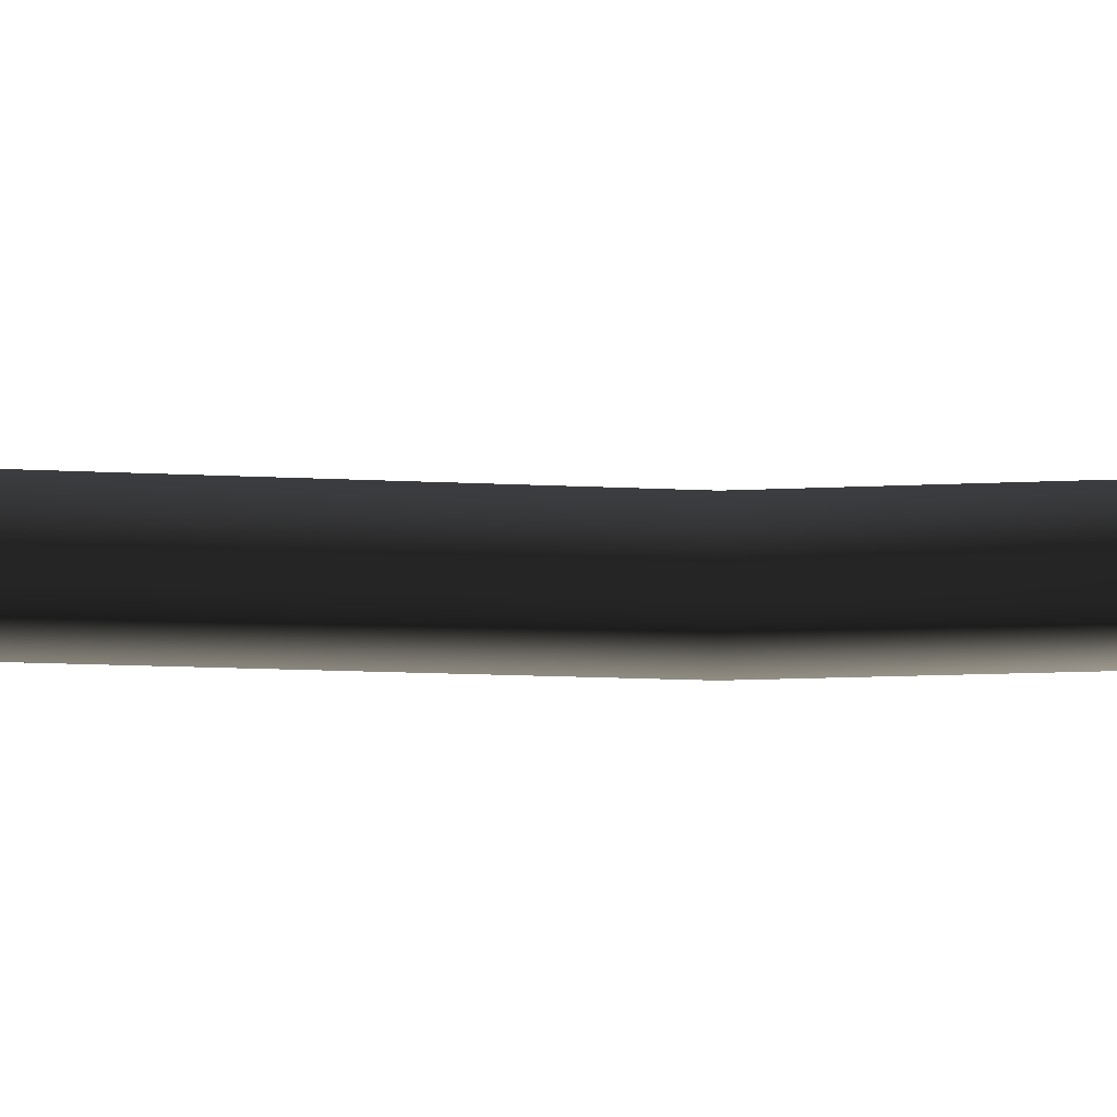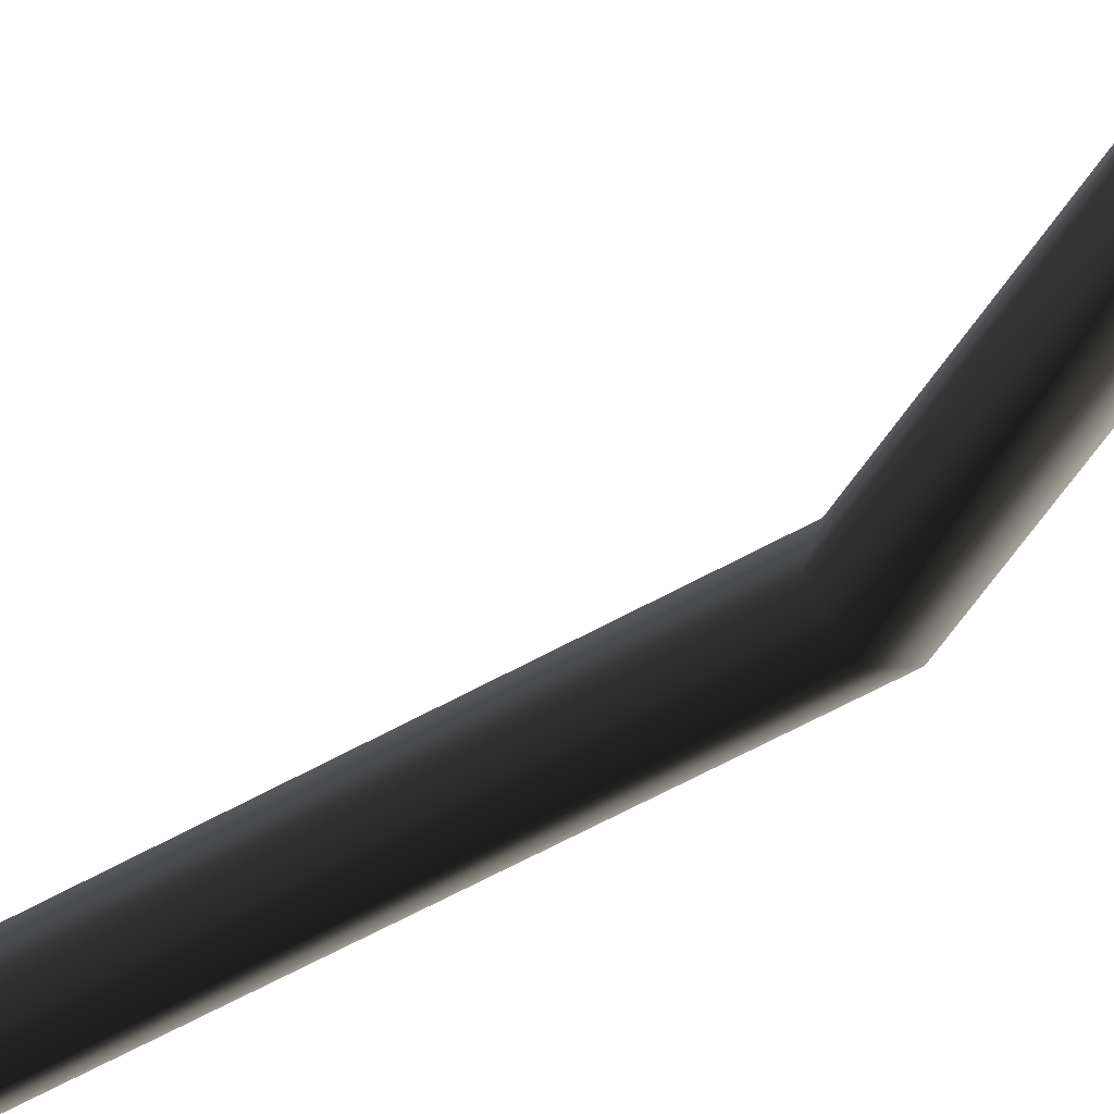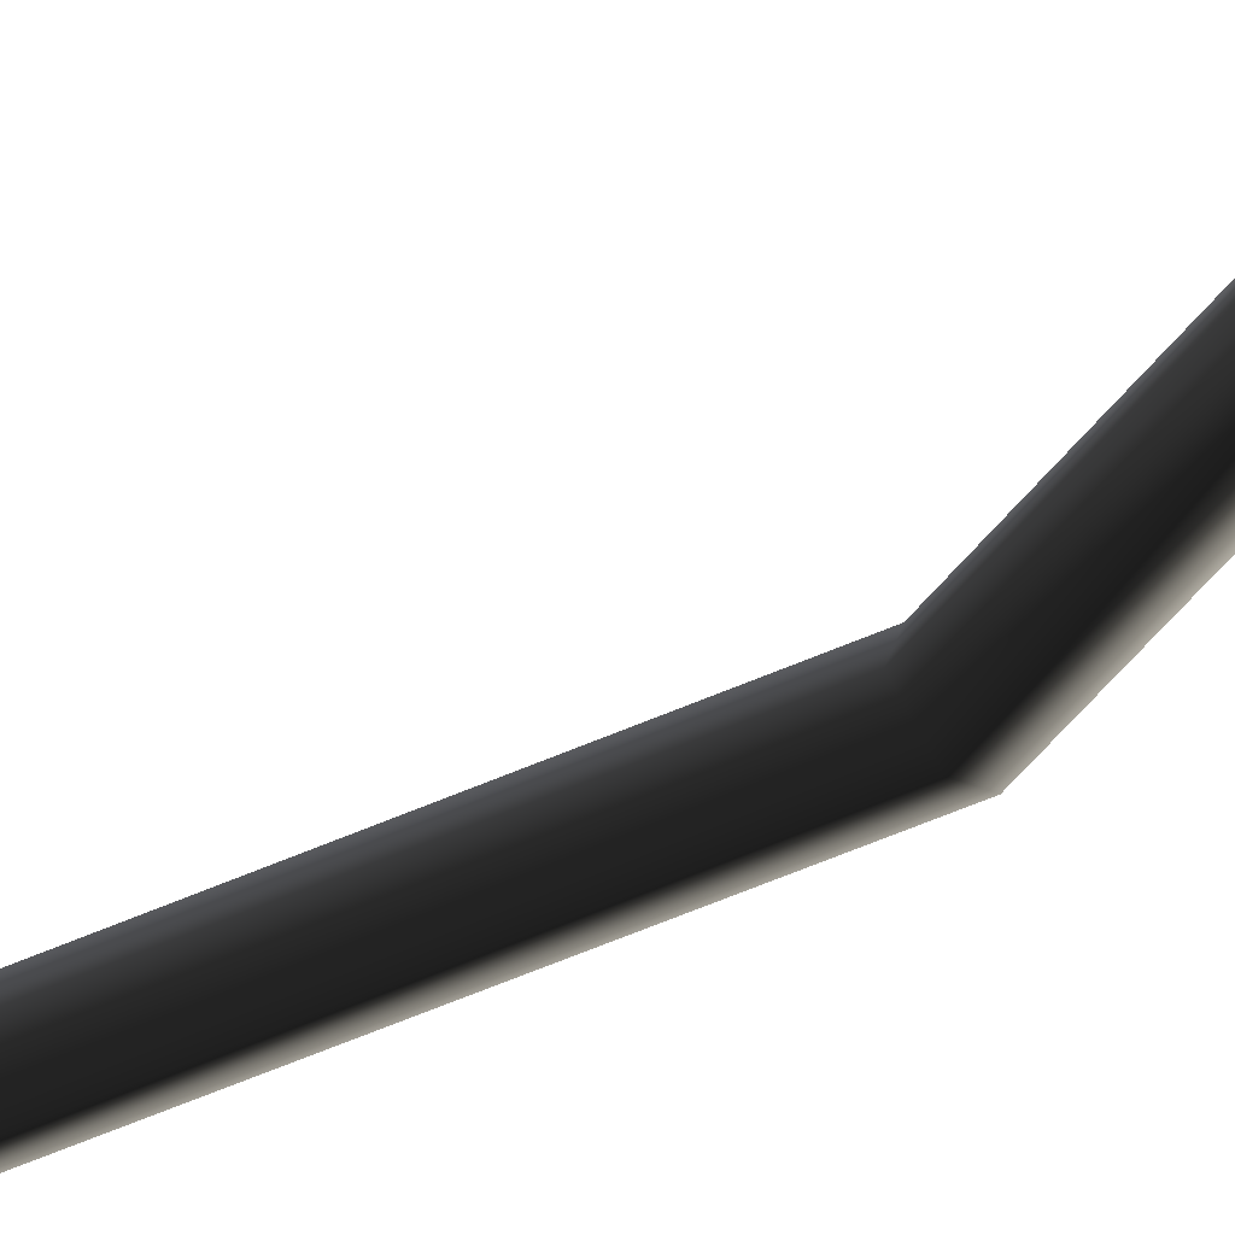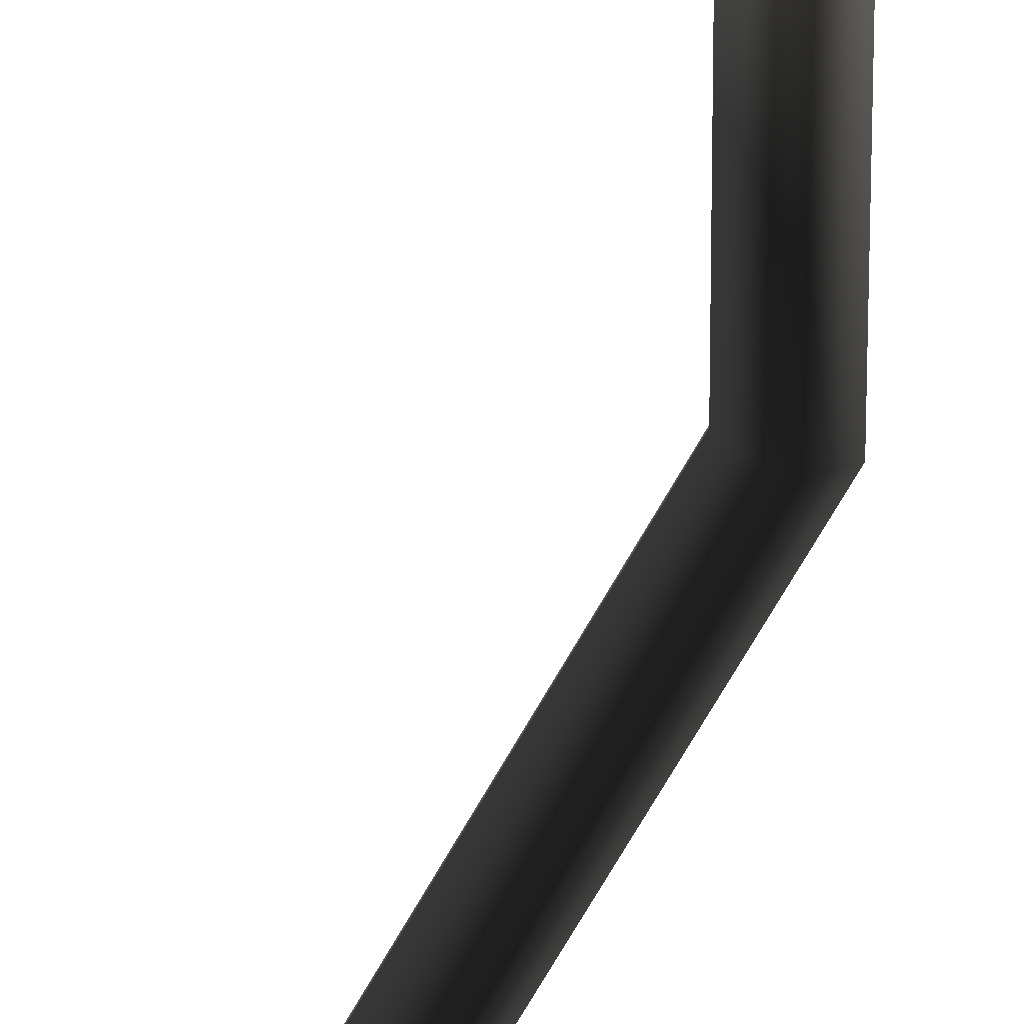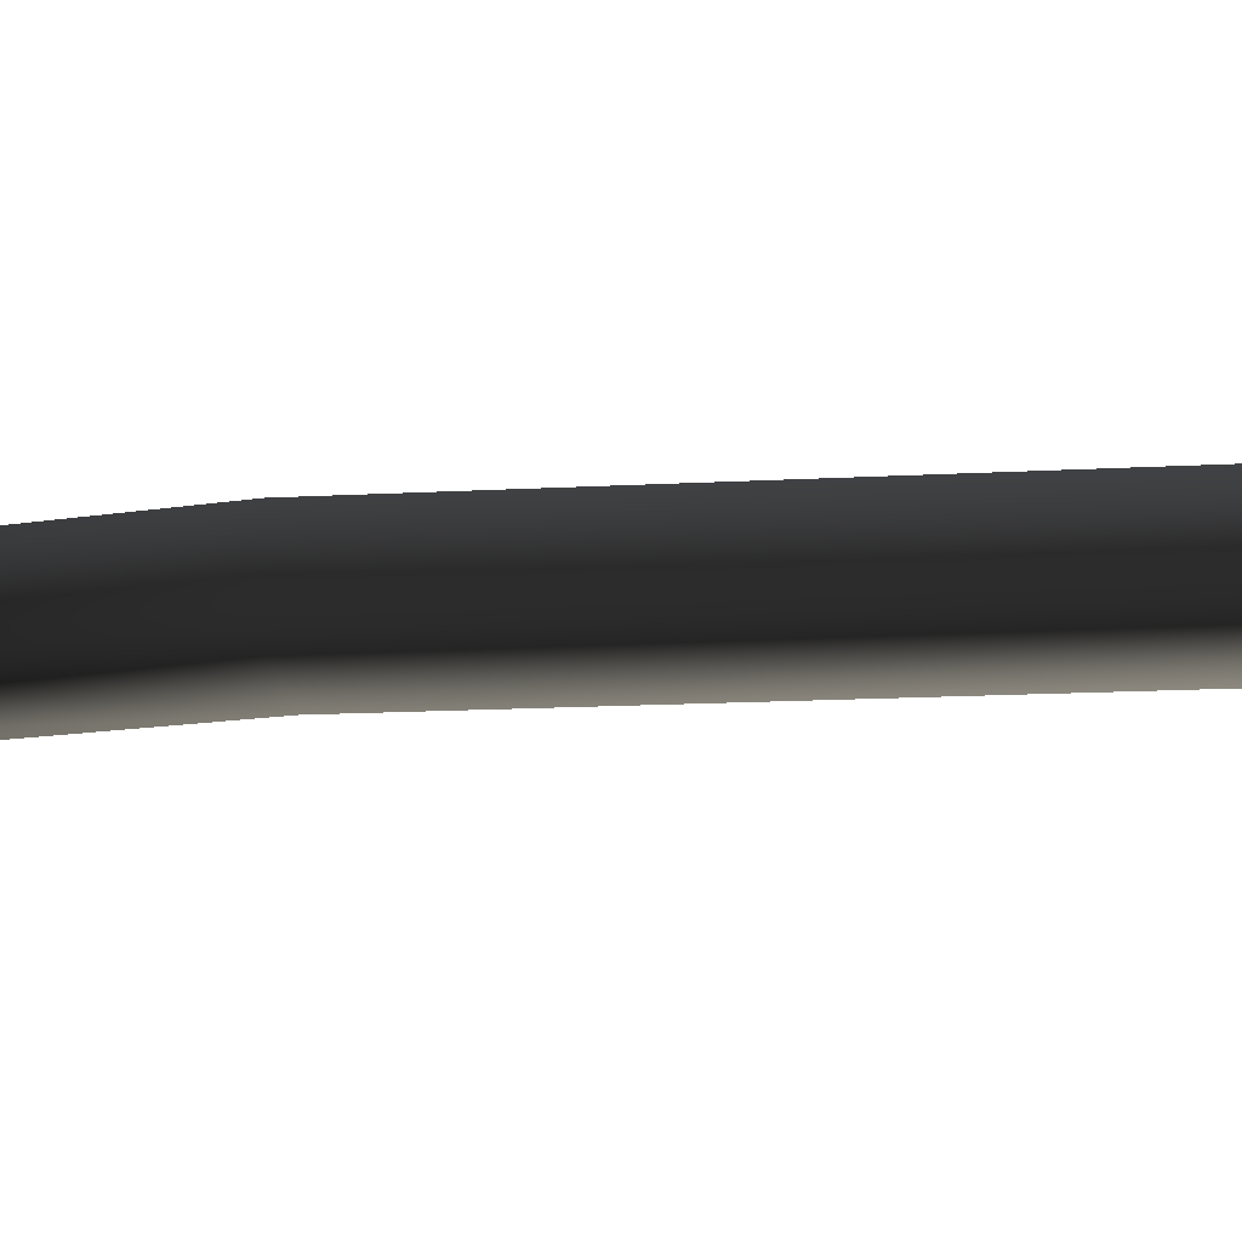
<metadata>
{"format":"obj","ext":"obj","renderer":"f3d","projection":"perspective","resolution":1024,"background":"white","views":[{"elev":-6.6,"azim":103.0,"up":"+Z"},{"elev":-50.0,"azim":149.8,"up":"+Z"},{"elev":-57.3,"azim":141.5,"up":"+Z"},{"elev":-57.3,"azim":-179.9,"up":"+Z"},{"elev":-4.8,"azim":-42.9,"up":"+Z"}]}
</metadata>
<code>
o #ID675
v -0.2055 -0.1166 -0.1701
v -0.2055 -0.1668 -0.1701
v -0.2071 -0.1166 -0.1687
v -0.2071 -0.1672 -0.1687
v -0.2055 -0.1668 -0.1701
v -0.2071 -0.1166 -0.1687
v -0.2071 -0.1672 -0.1687
v -0.2055 -0.1166 -0.1701
v -0.1943 -0.189 -0.1701
v -0.1959 -0.1894 -0.1687
v -0.1959 -0.1894 -0.1687
v -0.1943 -0.189 -0.1701
v -0.2039 -0.1166 -0.1687
v -0.2039 -0.1665 -0.1687
v -0.2039 -0.1665 -0.1687
v -0.2039 -0.1166 -0.1687
v -0.2065 -0.1166 -0.1665
v -0.2065 -0.1671 -0.1665
v -0.2065 -0.1671 -0.1665
v -0.2065 -0.1166 -0.1665
v -0.1943 -0.2207 -0.1701
v -0.1959 -0.2207 -0.1687
v -0.1943 -0.2207 -0.1701
v -0.1959 -0.2207 -0.1687
v -0.1927 -0.1886 -0.1687
v -0.1927 -0.1886 -0.1687
v -0.1953 -0.1892 -0.1665
v -0.1953 -0.1892 -0.1665
v -0.2045 -0.1166 -0.1665
v -0.2045 -0.1666 -0.1665
v -0.2045 -0.1166 -0.1665
v -0.2045 -0.1666 -0.1665
v -0.1933 -0.2207 -0.1665
v -0.1933 -0.1888 -0.1665
v -0.1953 -0.2207 -0.1665
v -0.1933 -0.1888 -0.1665
v -0.1953 -0.2207 -0.1665
v -0.1933 -0.2207 -0.1665
v -0.1927 -0.2207 -0.1687
v -0.1927 -0.2207 -0.1687
f 3 2 1
f 2 3 4
f 7 6 5
f 8 5 6
f 2 10 9
f 10 2 4
f 7 5 11
f 12 11 5
f 1 14 13
f 14 1 2
f 5 8 15
f 16 15 8
f 18 3 17
f 3 18 4
f 7 19 6
f 20 6 19
f 10 21 9
f 21 10 22
f 24 11 23
f 12 23 11
f 14 9 25
f 9 14 2
f 5 15 12
f 26 12 15
f 27 4 18
f 4 27 10
f 11 28 7
f 19 7 28
f 14 29 13
f 29 14 30
f 32 15 31
f 16 31 15
f 35 34 33
f 27 34 35
f 27 30 34
f 18 30 27
f 18 29 30
f 29 18 17
f 20 19 31
f 32 31 19
f 28 32 19
f 36 32 28
f 37 36 28
f 38 36 37
f 22 39 21
f 22 33 39
f 33 22 35
f 37 24 38
f 40 38 24
f 23 40 24
f 9 39 25
f 39 9 21
f 23 12 40
f 26 40 12
f 35 10 27
f 10 35 22
f 24 37 11
f 28 11 37
f 25 30 14
f 30 25 34
f 36 26 32
f 15 32 26
f 39 34 25
f 34 39 33
f 38 40 36
f 26 36 40

</code>
